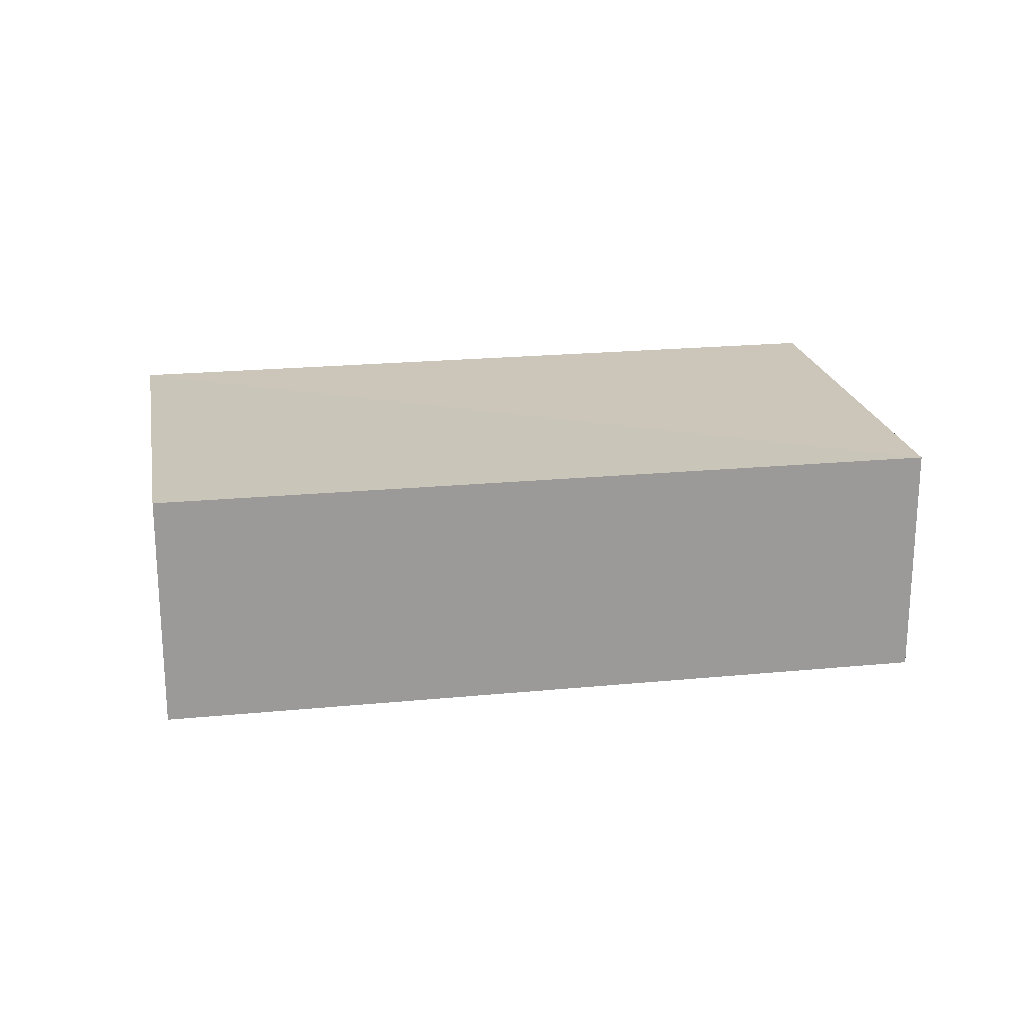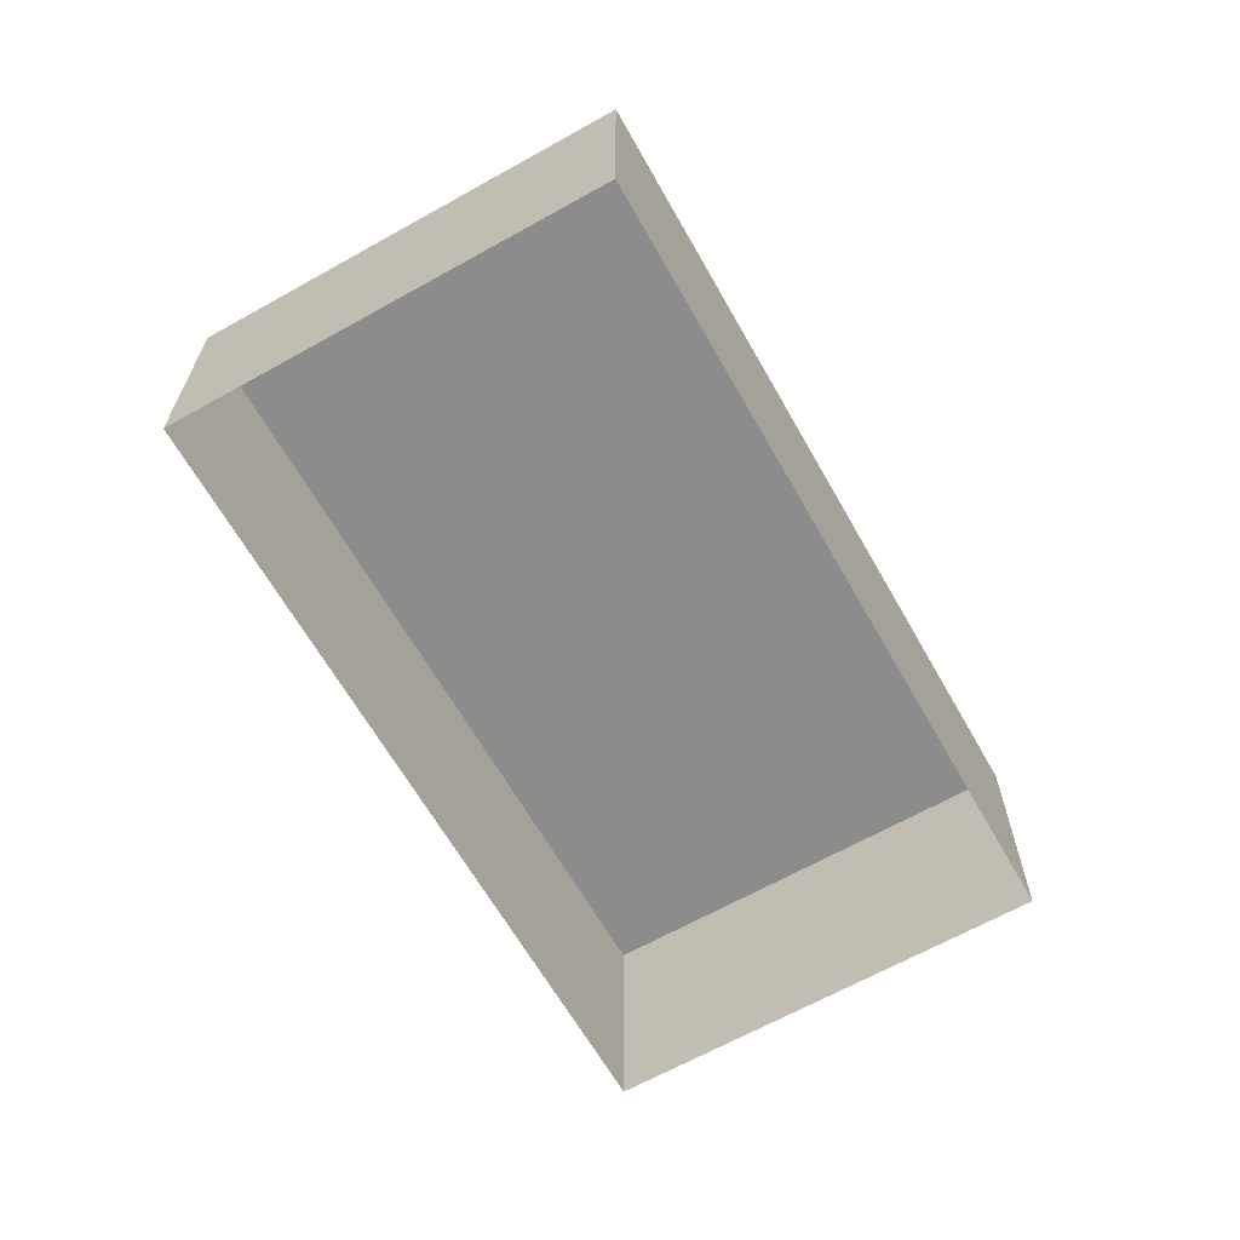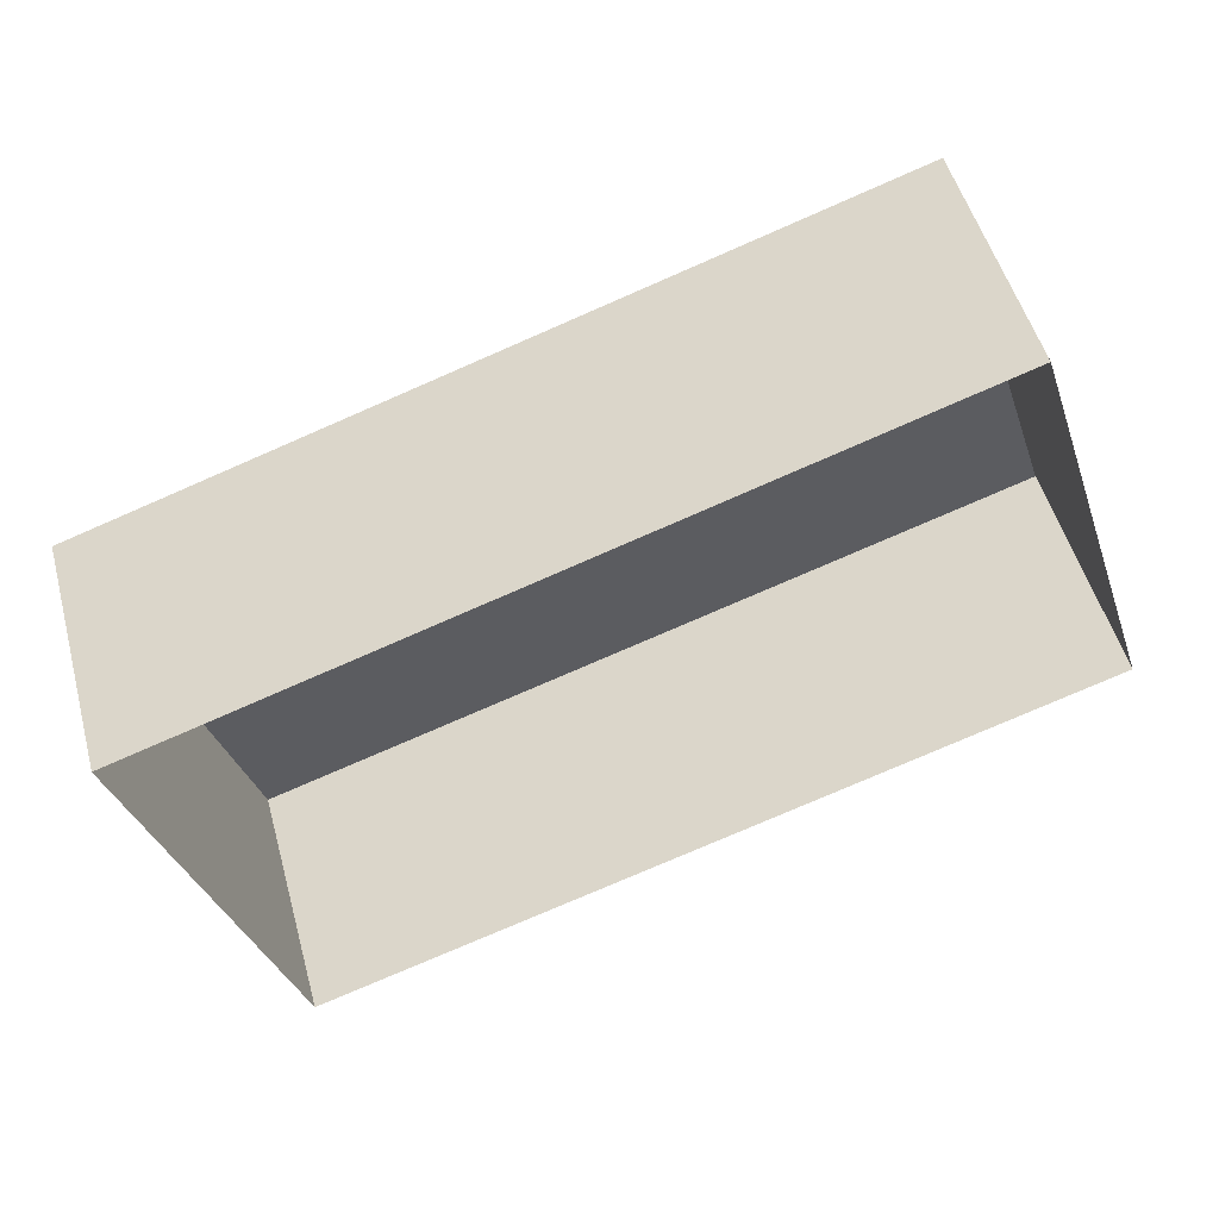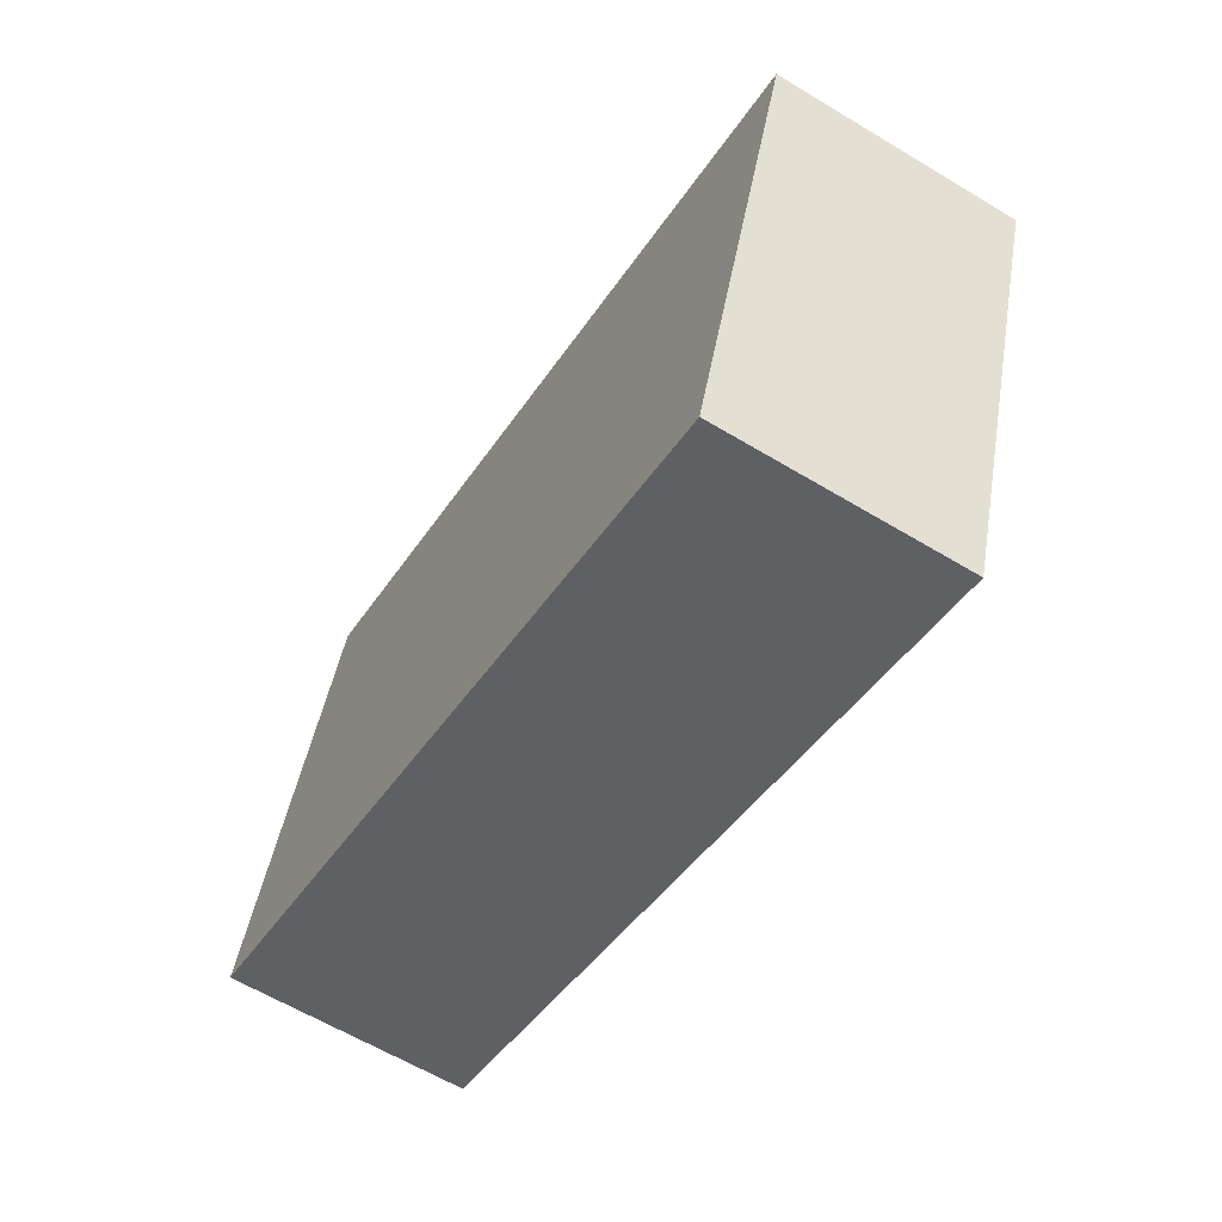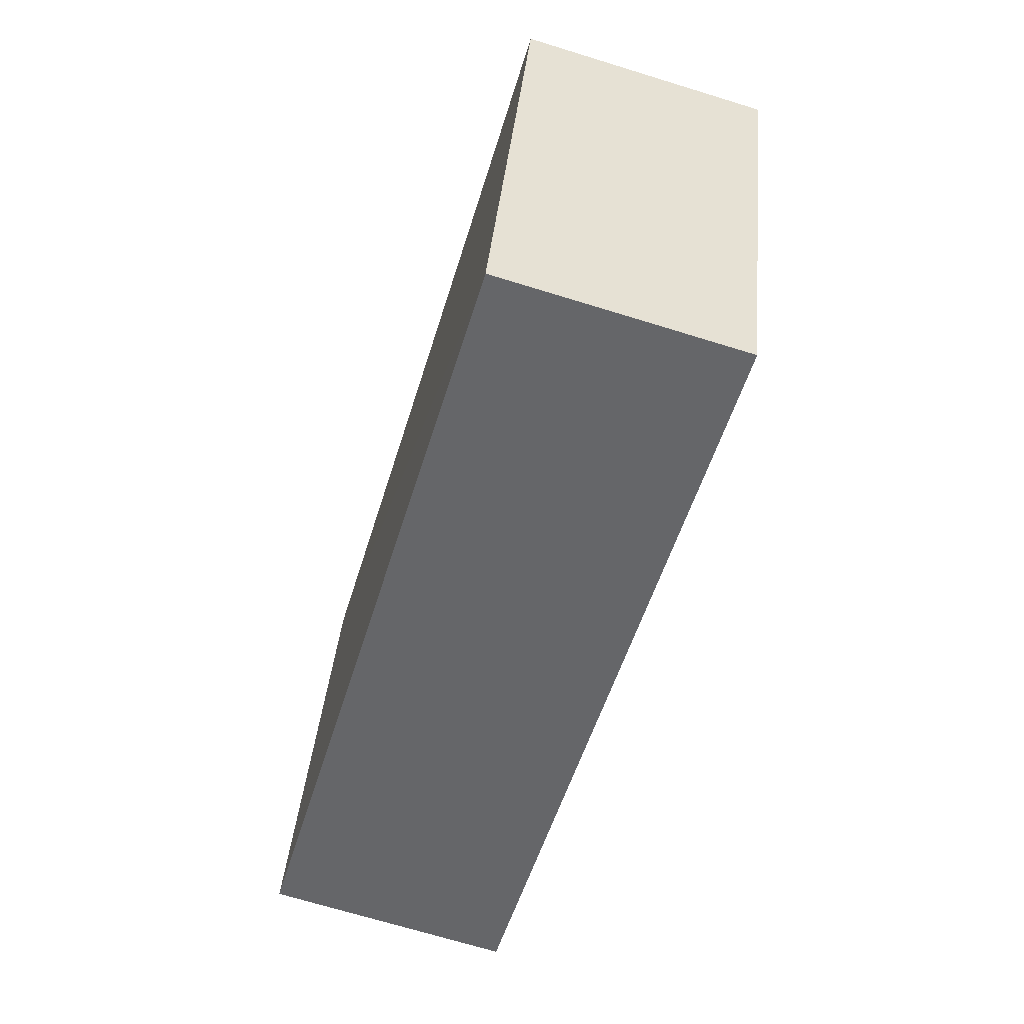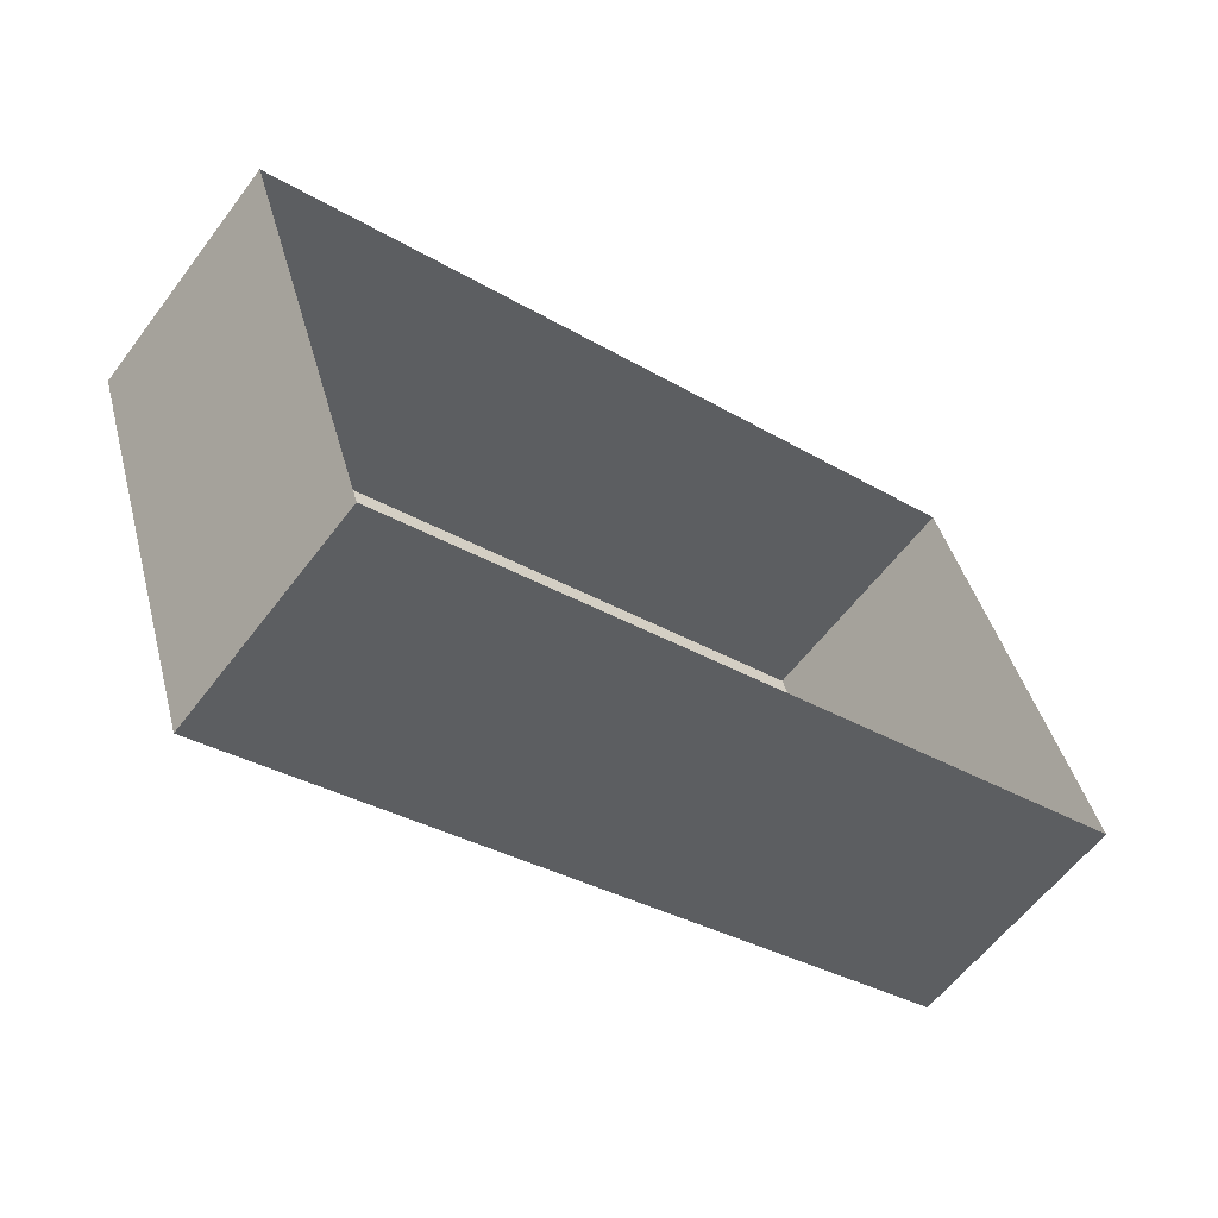
<metadata>
{"format":"obj","ext":"obj","renderer":"f3d","projection":"perspective","resolution":1024,"background":"white","views":[{"elev":20.8,"azim":152.0,"up":"+Z"},{"elev":-64.1,"azim":-78.5,"up":"+Z"},{"elev":51.0,"azim":164.7,"up":"+Y"},{"elev":-62.3,"azim":58.4,"up":"+Y"},{"elev":-69.8,"azim":73.0,"up":"+Y"},{"elev":-59.6,"azim":143.0,"up":"+Y"}]}
</metadata>
<code>
v -2.257e+05 -1.273e+05 12.95
v -2.257e+05 -1.273e+05 12.95
v -2.257e+05 -1.273e+05 12.95
v -2.257e+05 -1.273e+05 12.95
v -2.257e+05 -1.273e+05 15.05
v -2.257e+05 -1.273e+05 15.05
v -2.257e+05 -1.273e+05 15.05
v -2.257e+05 -1.273e+05 15.05
f 1 2 3
f 1 4 2
f 5 6 7
f 5 8 6
f 6 4 1
f 6 8 4
f 8 2 4
f 8 5 2
f 7 1 3
f 7 6 1
f 5 3 2
f 5 7 3

</code>
